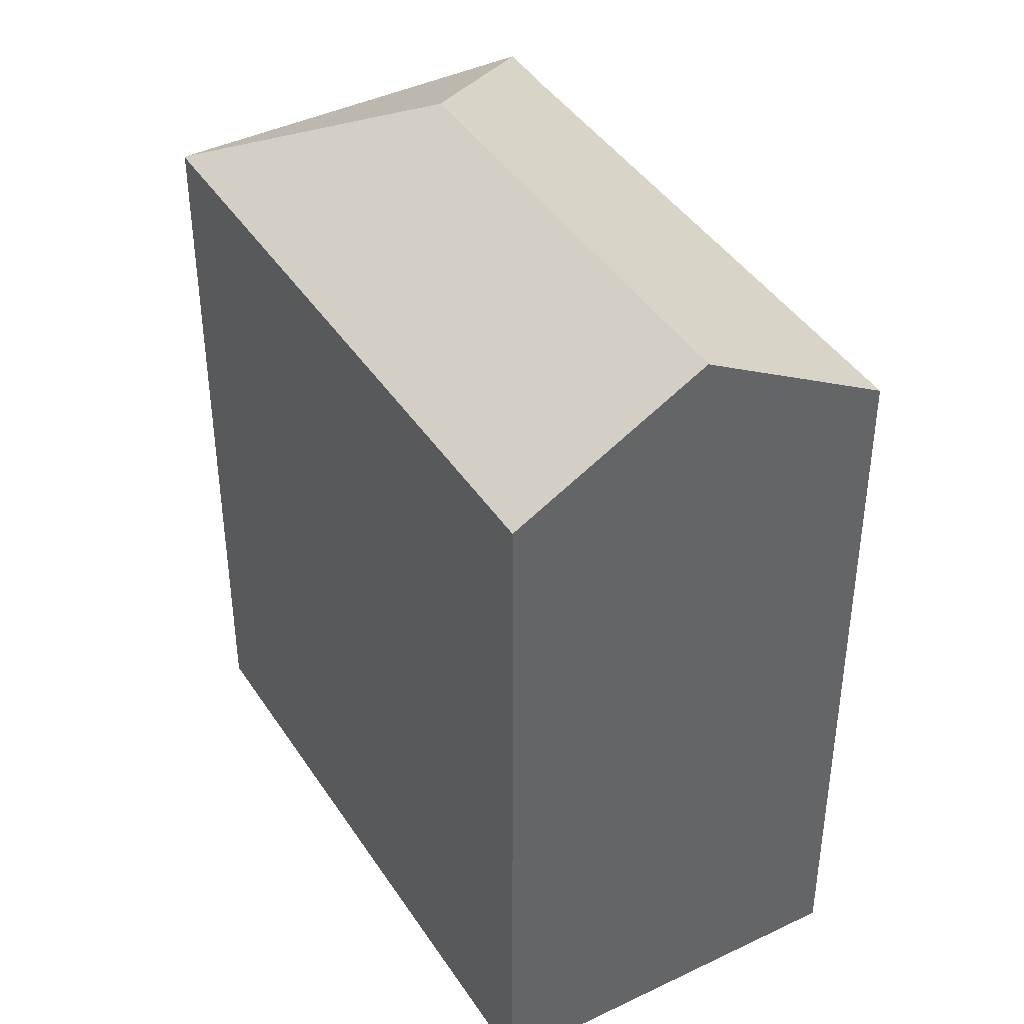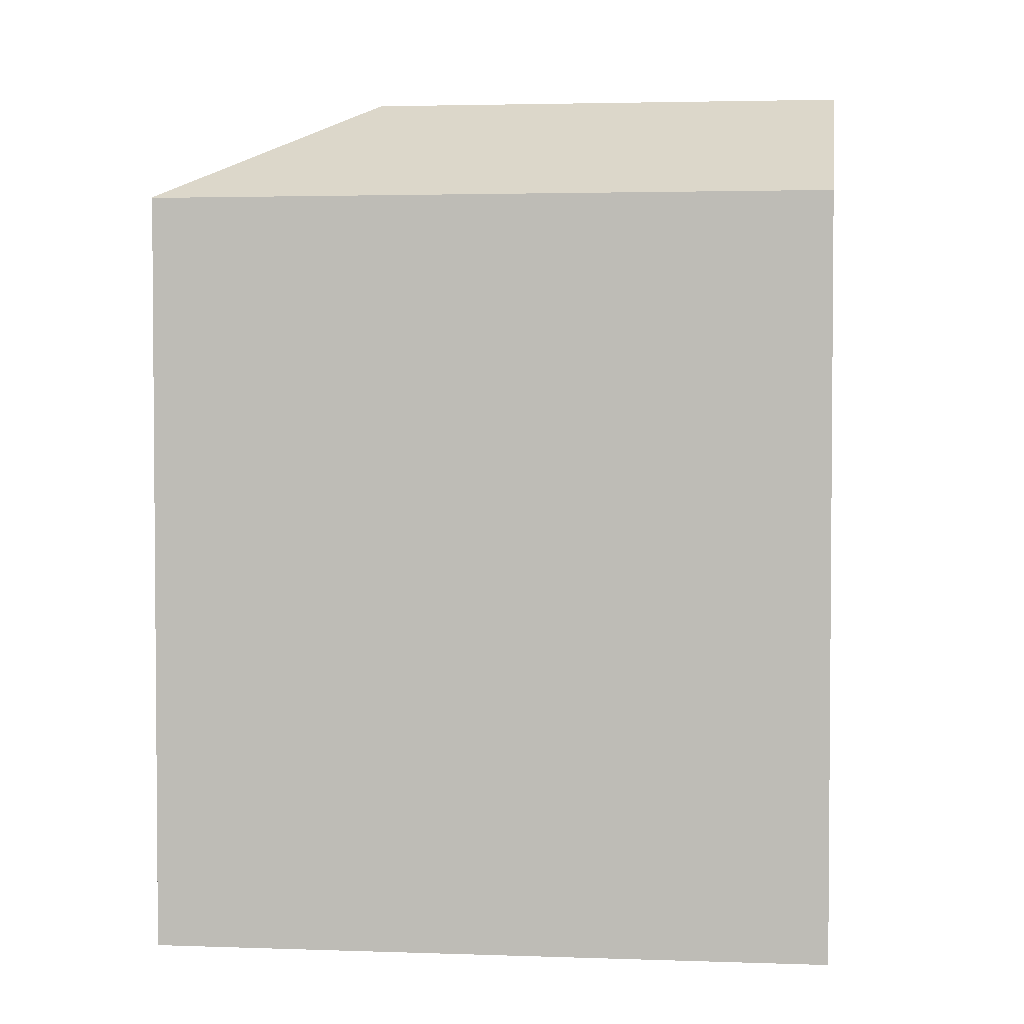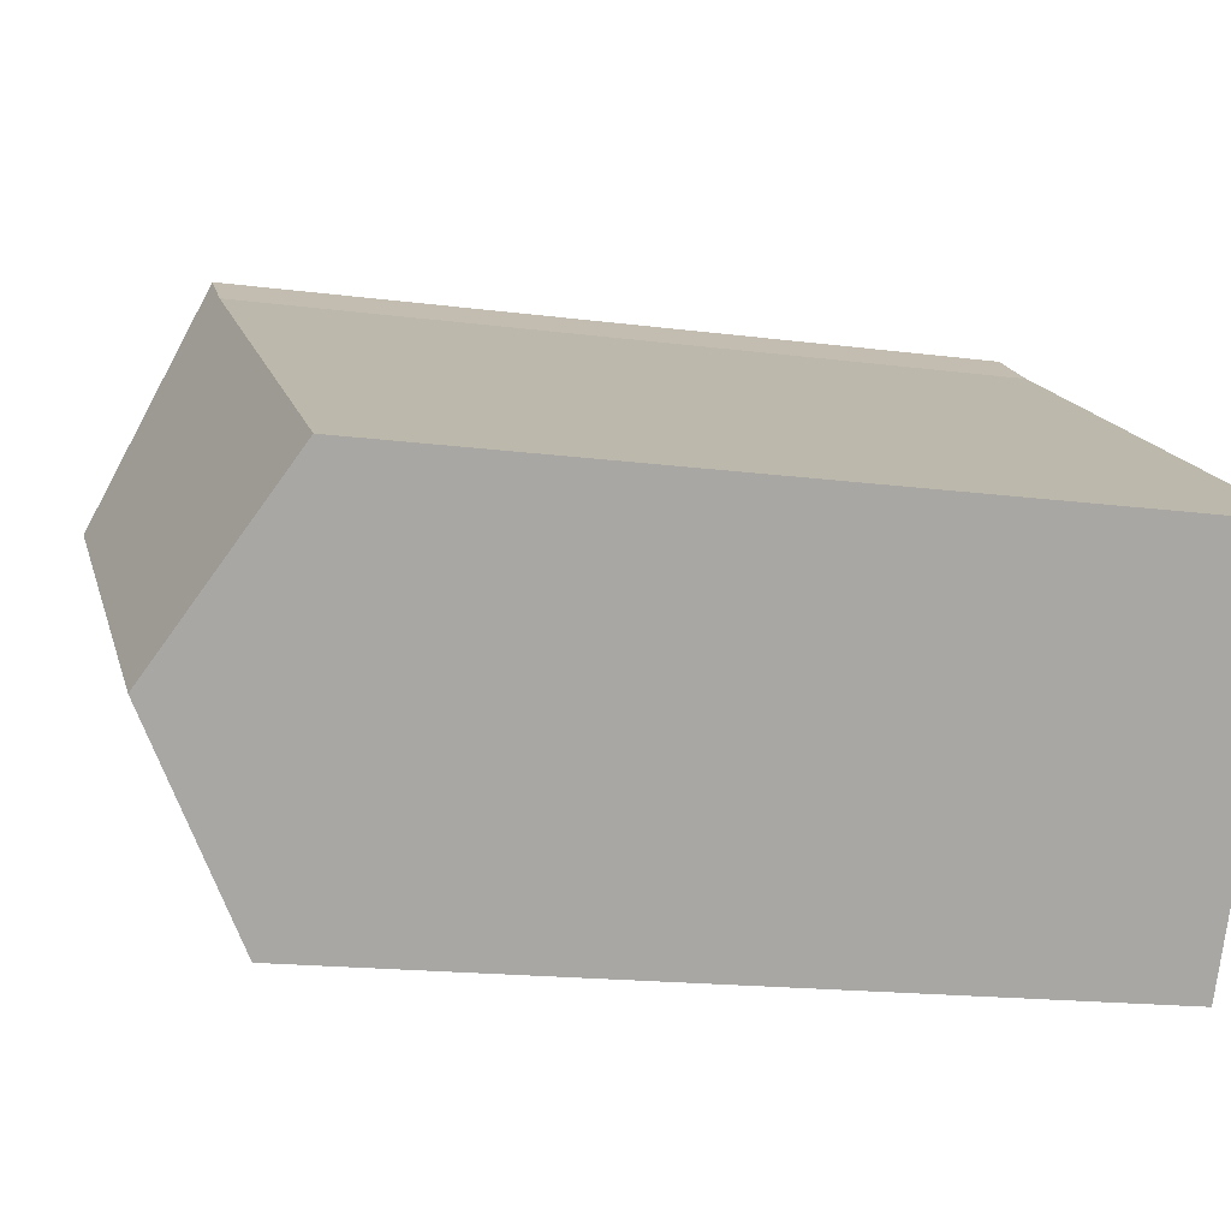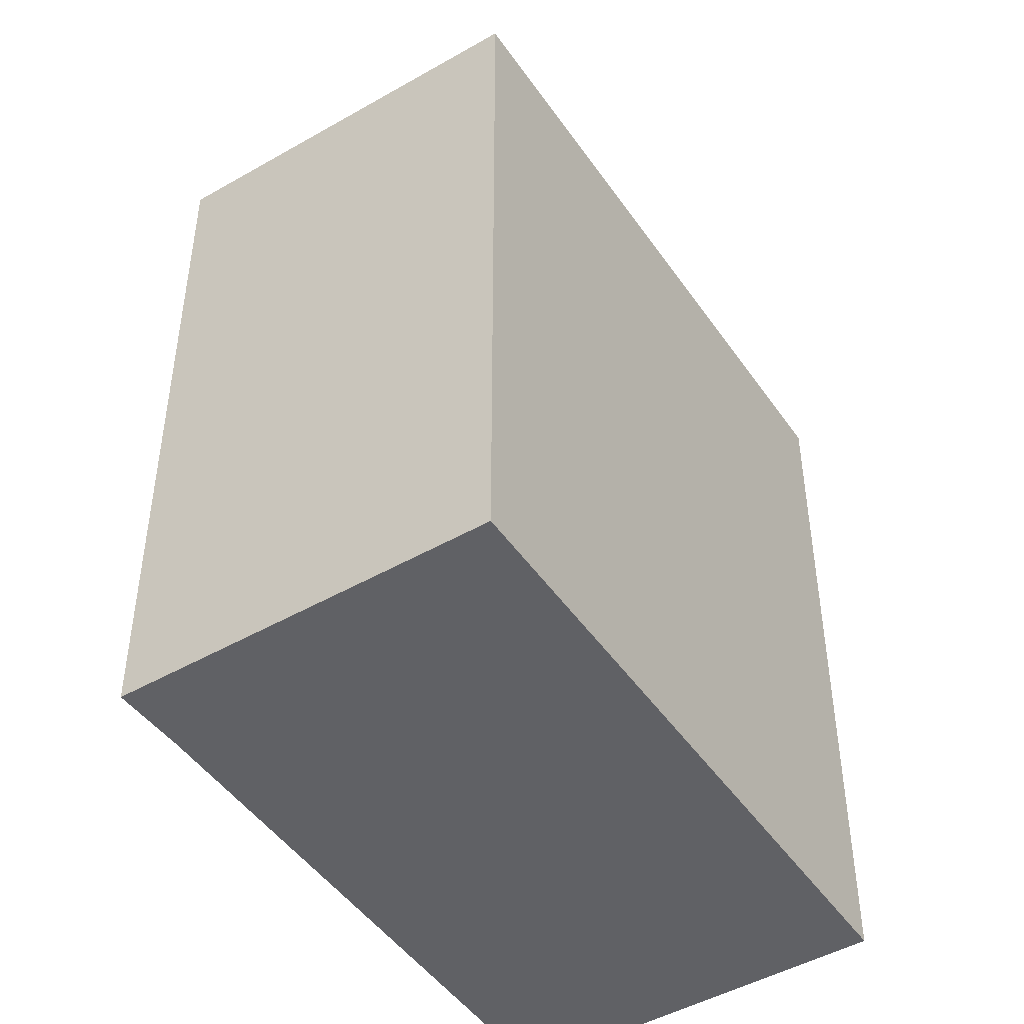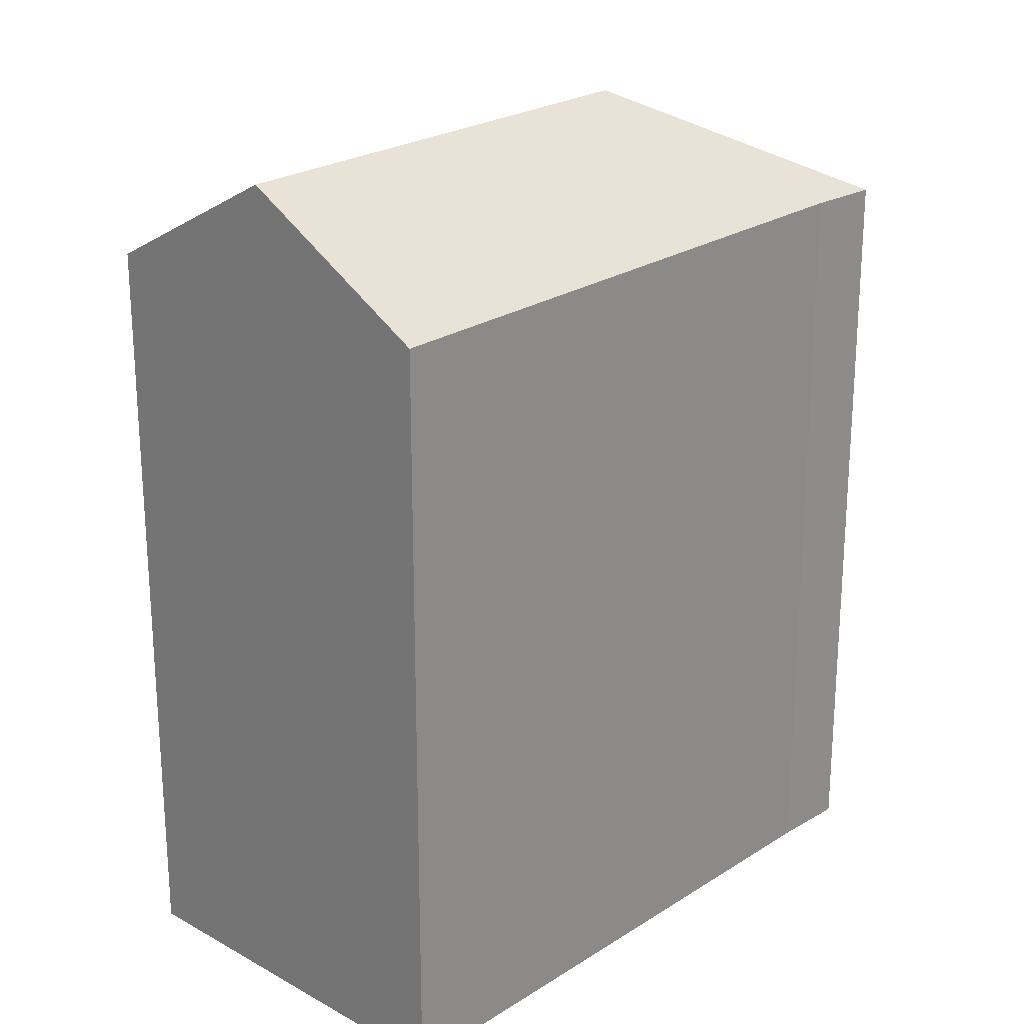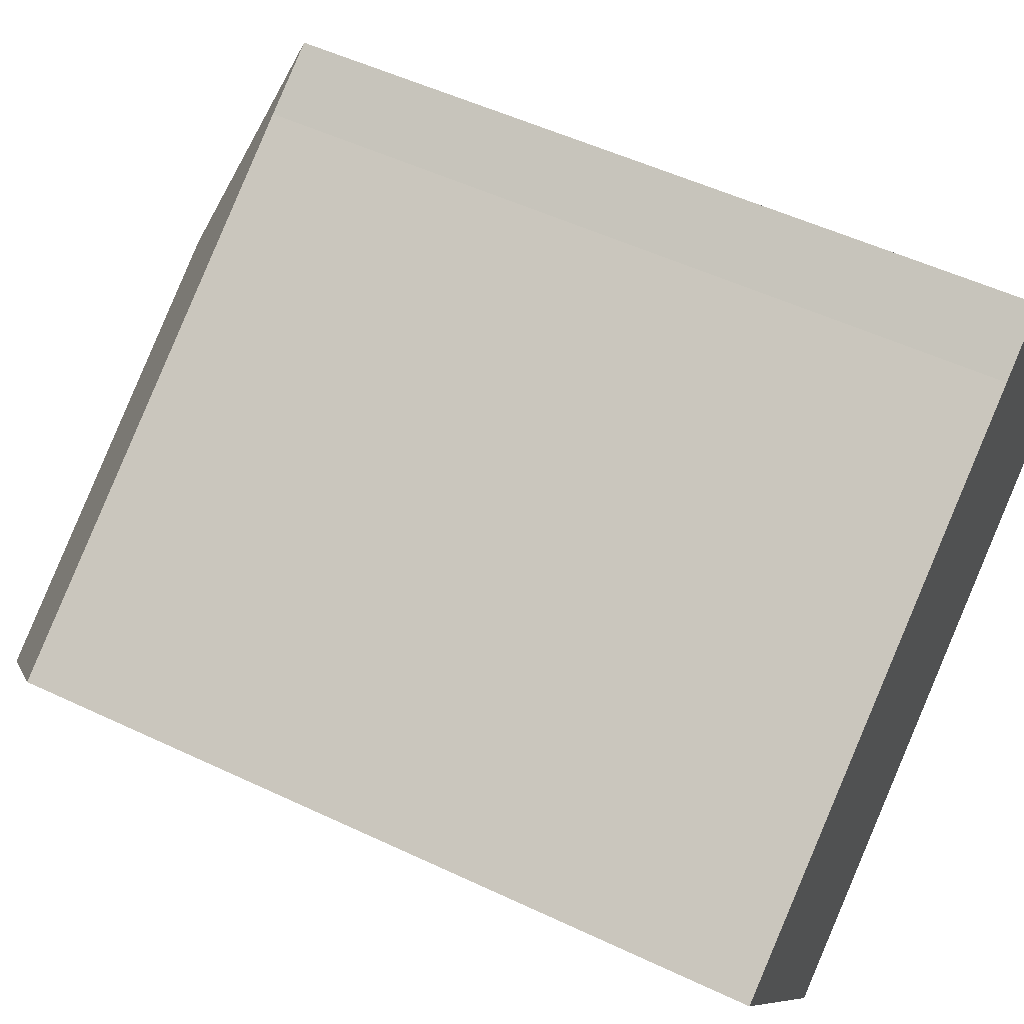
<metadata>
{"format":"obj","ext":"obj","renderer":"f3d","projection":"perspective","resolution":1024,"background":"white","views":[{"elev":41.8,"azim":-150.8,"up":"+Y"},{"elev":3.1,"azim":156.7,"up":"+Y"},{"elev":-16.4,"azim":-105.2,"up":"+Z"},{"elev":-47.2,"azim":92.3,"up":"+Y"},{"elev":23.8,"azim":-77.4,"up":"+Y"},{"elev":52.6,"azim":-63.1,"up":"+Z"}]}
</metadata>
<code>
v  15.98 27 2.373
v  19.26 23.59 8.849
v  24.37 23.59 0.235
v  18.22 23.59 10.6
v  18.14 23.59 10.73
v  18.12 23.59 10.77
v  24.4 23.57 0.193
v  19.43 23.58 -2.731
v  15.64 23.59 -4.967
v  3.126 27 -5.268
v  6.159 23.7 -10.38
v  6.234 23.61 -10.51
v  0 23.59 1.445e-15
v  16.12 23.64 9.492
v  6.234 6.434e-16 -10.51
v  0 0 0
v  3.126 3.226e-16 -5.268
v  6.159 6.357e-16 -10.38
v  16.12 -5.812e-16 9.492
v  18.12 -6.596e-16 10.77
v  24.37 -1.439e-17 0.235
v  24.4 -1.182e-17 0.193
v  19.26 -5.418e-16 8.849
v  18.22 -6.493e-16 10.6
v  18.14 -6.573e-16 10.73
v  15.64 3.041e-16 -4.967
v  19.43 1.672e-16 -2.731
g defaultobject
f 1 2 3
f 2 1 4
f 4 1 5
f 5 1 6
f 1 3 7
f 8 1 7
f 1 8 9
f 1 9 10
f 10 9 11
f 11 9 12
f 13 1 10
f 1 13 14
f 1 14 6
f 11 13 10
f 13 11 12
f 13 12 15
f 13 15 16
f 16 15 17
f 17 15 18
f 13 19 14
f 19 13 16
f 19 6 14
f 6 19 20
f 20 5 6
f 5 20 4
f 4 20 2
f 2 20 3
f 3 20 7
f 7 20 21
f 7 21 22
f 21 20 23
f 23 20 24
f 24 20 25
f 9 15 12
f 15 9 8
f 15 8 7
f 15 7 26
f 26 7 27
f 27 7 22
f 19 25 20
f 25 19 24
f 24 19 23
f 23 19 21
f 21 19 16
f 21 16 22
f 22 16 27
f 27 16 26
f 26 16 17
f 26 17 18
f 26 18 15

</code>
